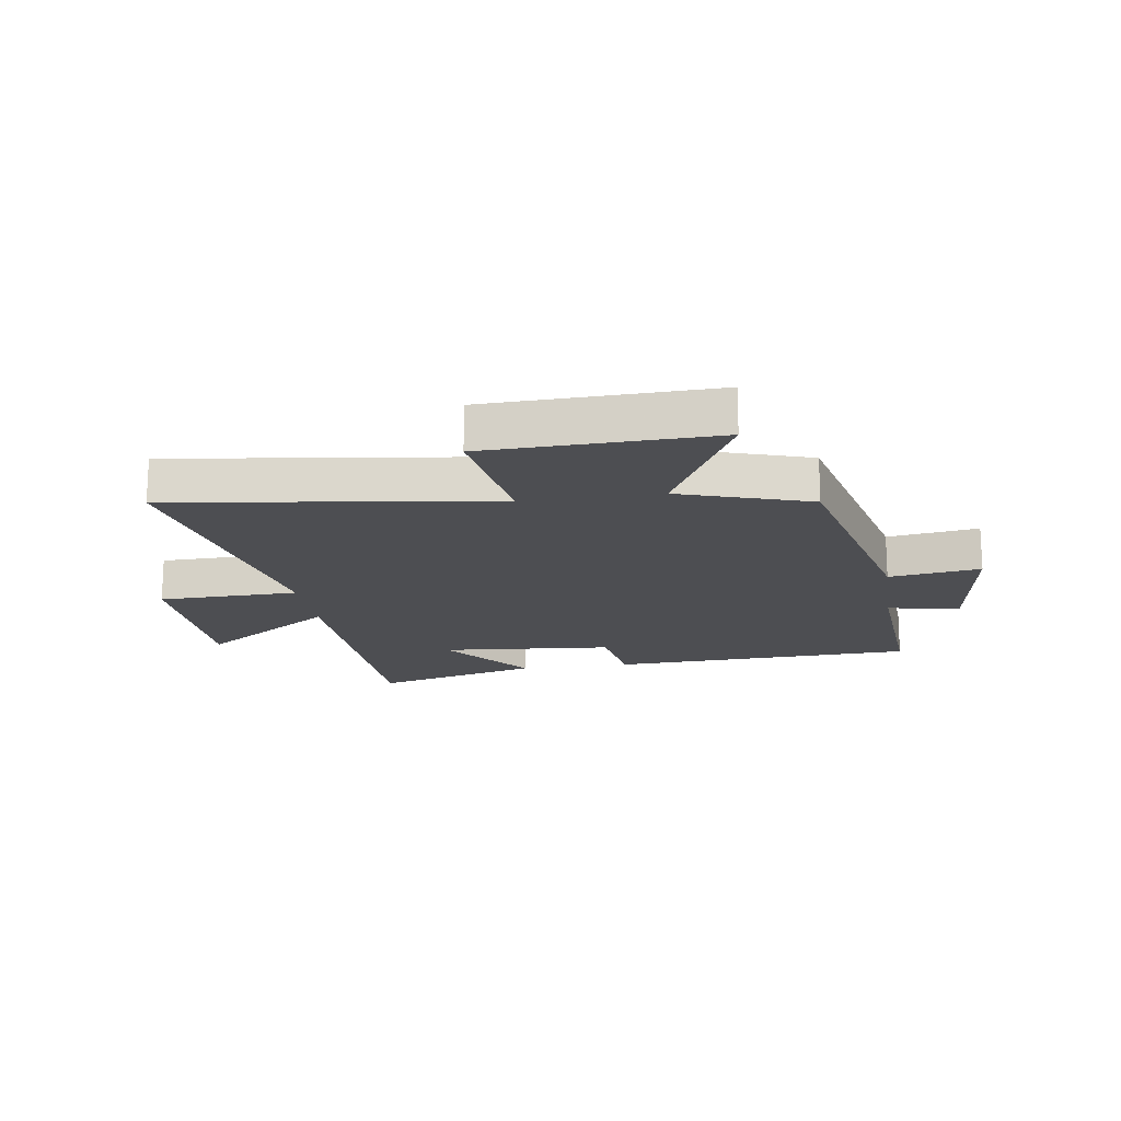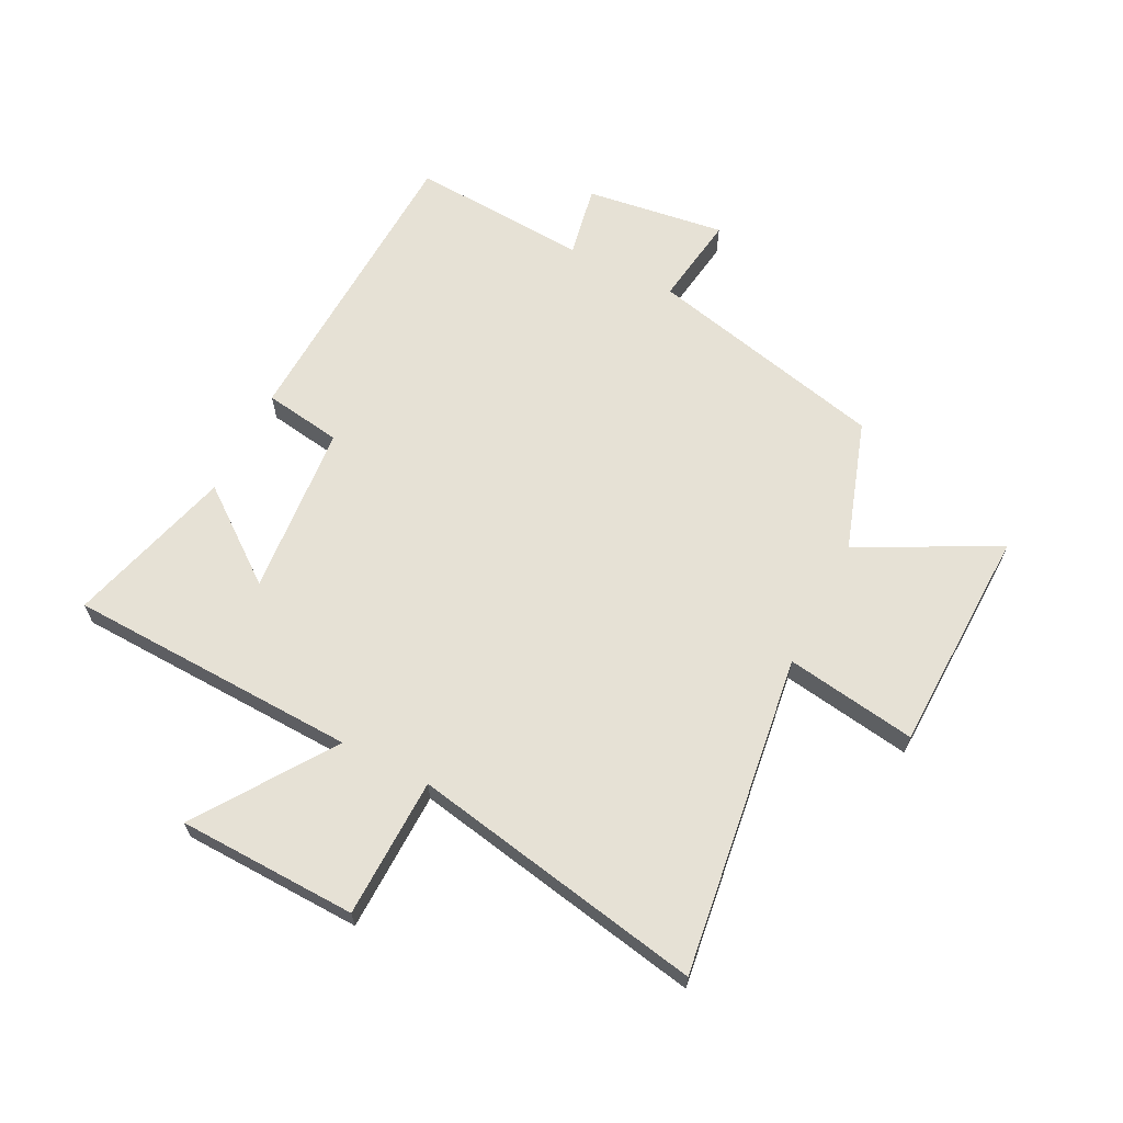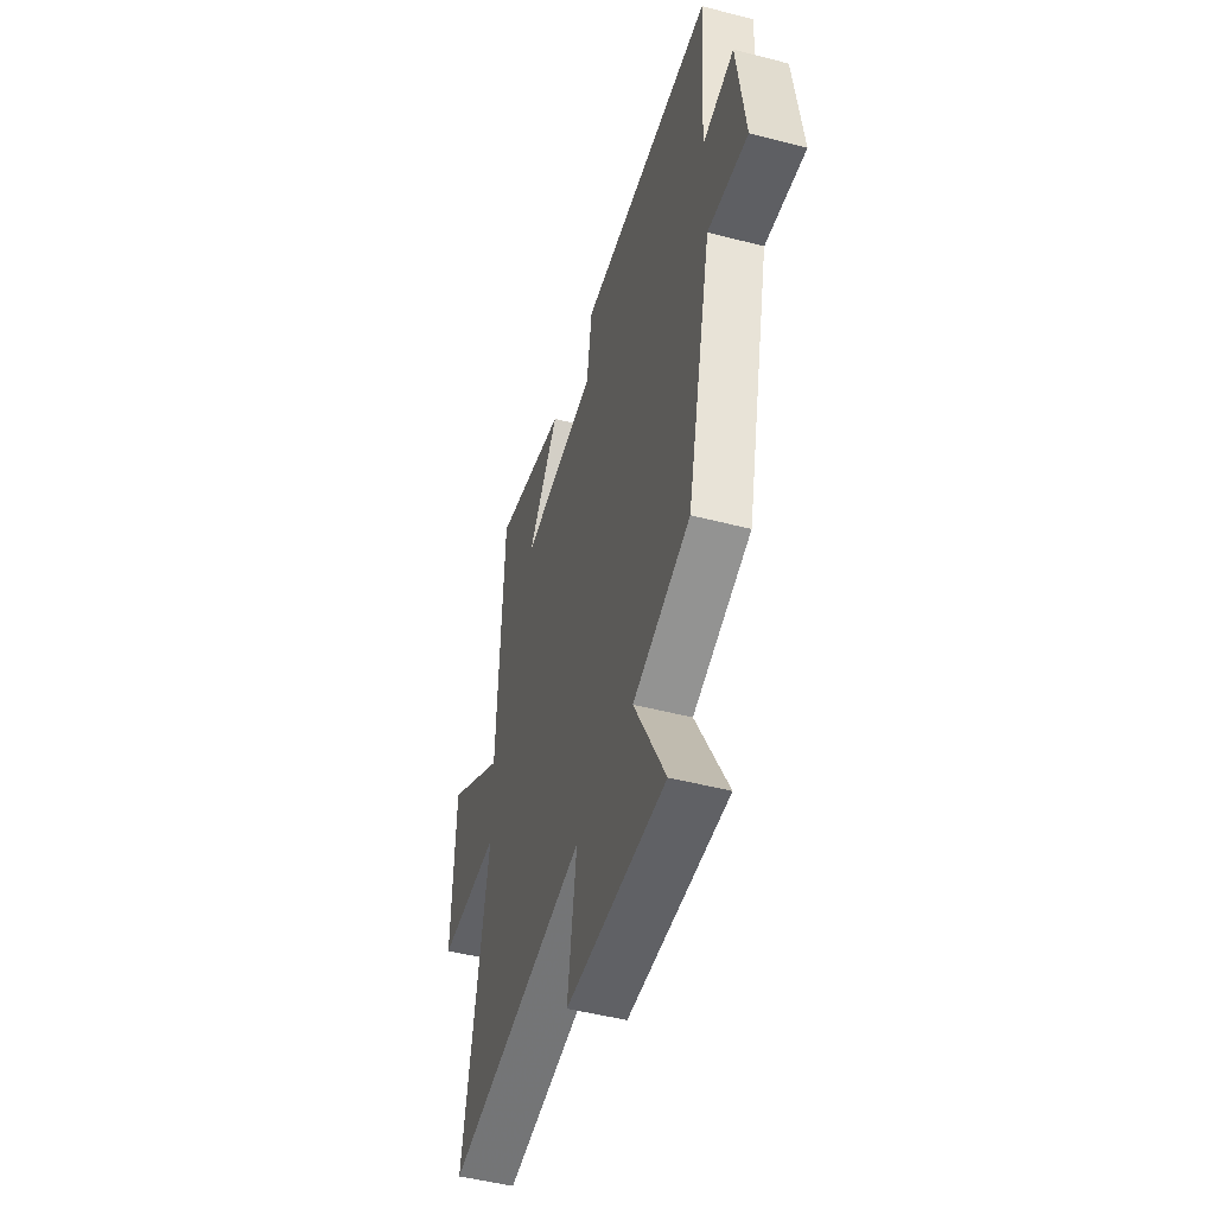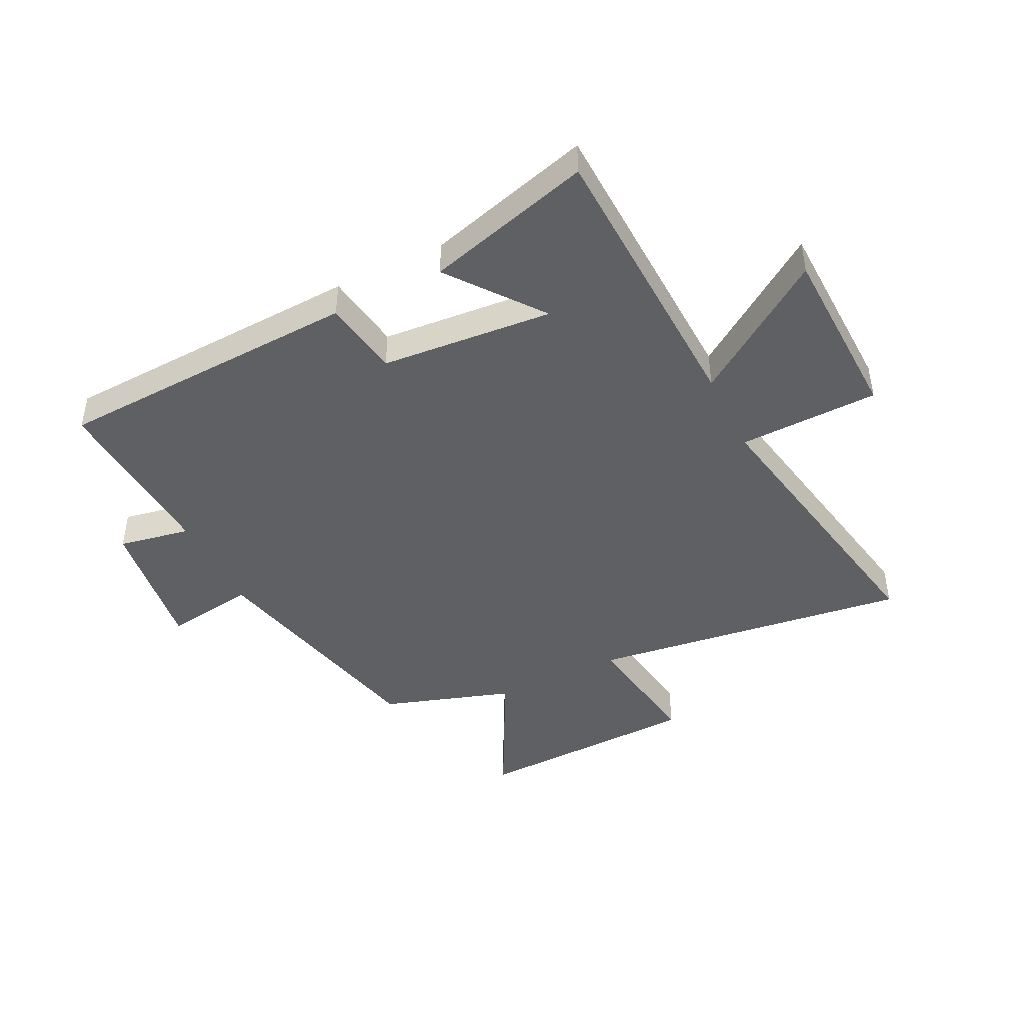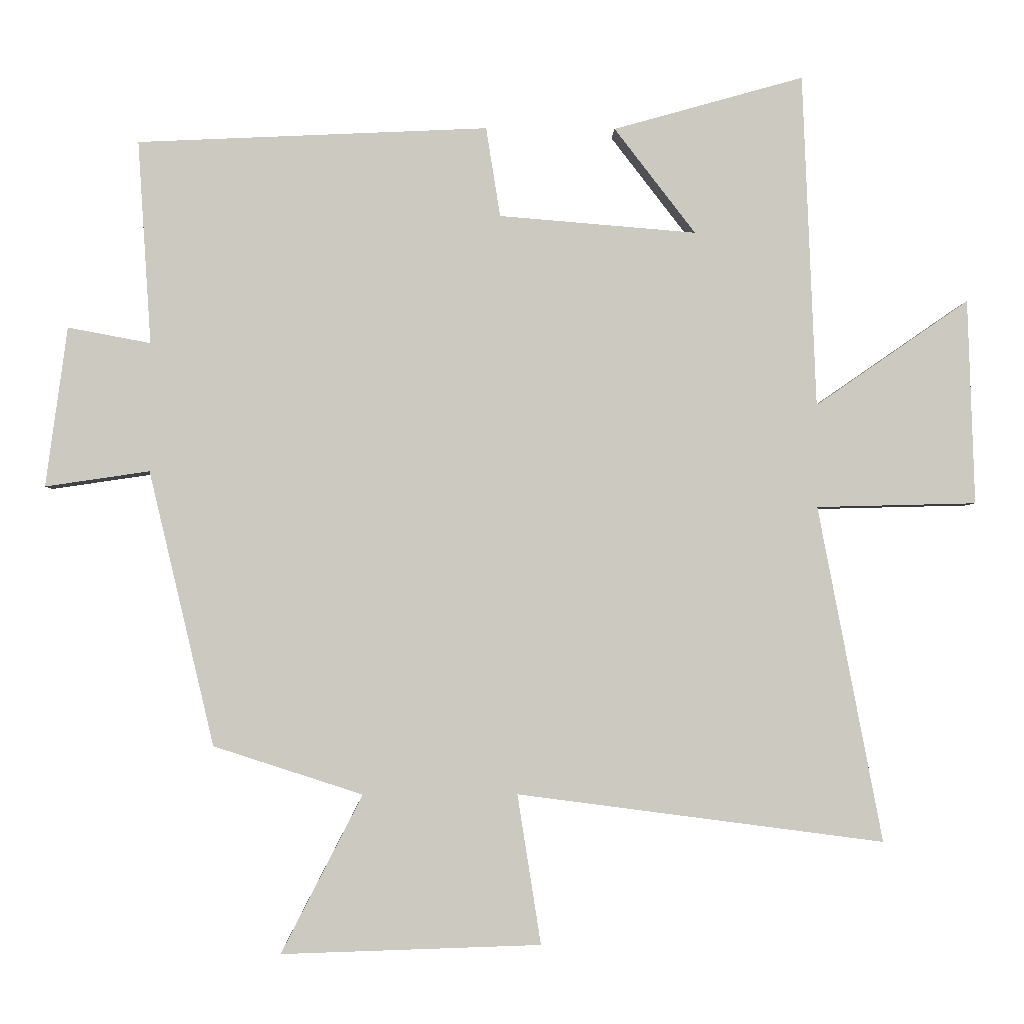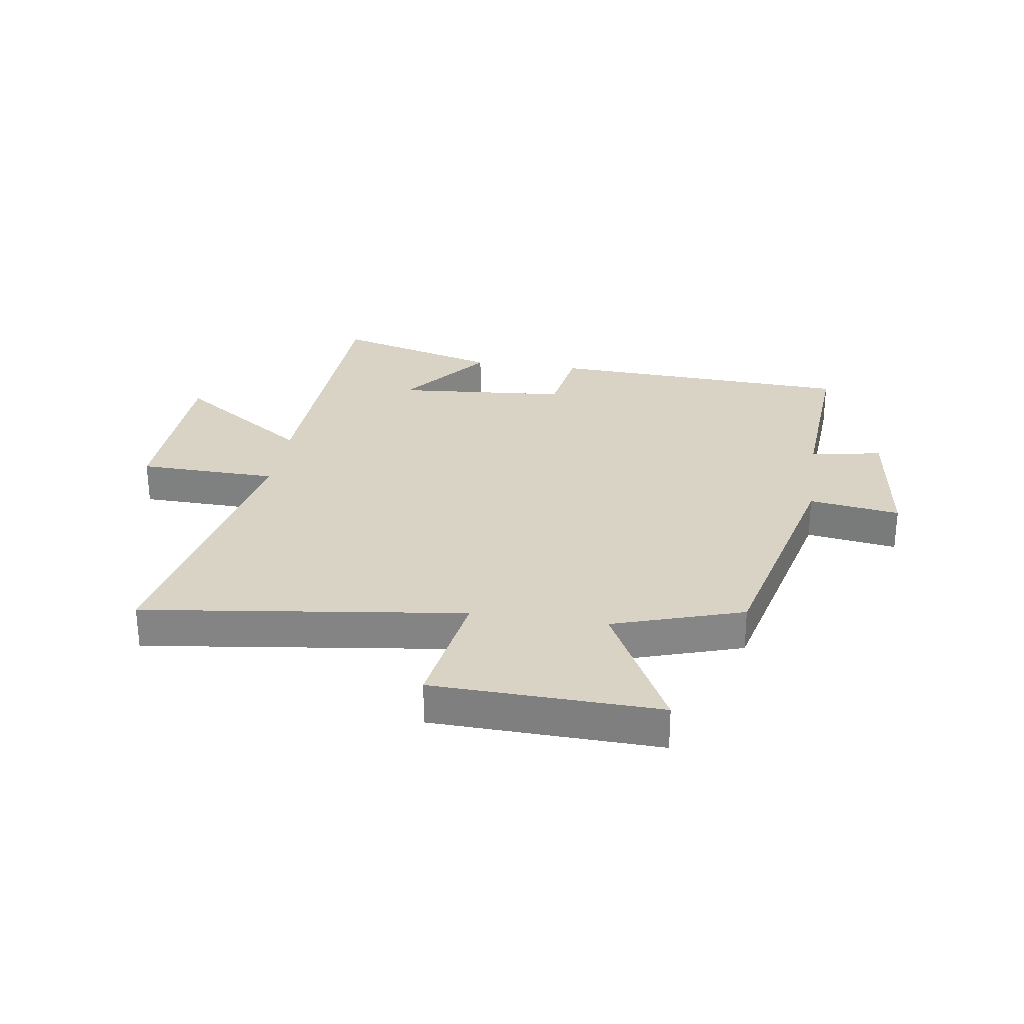
<metadata>
{"format":"obj","ext":"obj","renderer":"f3d","projection":"perspective","resolution":1024,"background":"white","views":[{"elev":-17.1,"azim":-171.6,"up":"+Y"},{"elev":64.6,"azim":116.7,"up":"+Y"},{"elev":-49.0,"azim":-106.1,"up":"+Z"},{"elev":-44.9,"azim":26.2,"up":"+Y"},{"elev":-2.6,"azim":-1.7,"up":"+Z"},{"elev":28.3,"azim":-171.4,"up":"+Y"}]}
</metadata>
<code>
v -0.403 0.07 -0.428
v -0.5 0.07 -0.019
v -0.655 0.07 -0.042
v -0.623 0.07 0.196
v -0.5 0.07 0.173
v -0.52 0.07 0.476
v 0.002 0.07 0.5
v 0.023 0.07 0.367
v 0.317 0.07 0.343
v 0.196 0.07 0.5
v 0.48 0.07 0.58
v 0.5 0.07 0.083
v 0.729 0.07 0.241
v 0.739 0.07 -0.065
v 0.5 0.07 -0.071
v 0.596 0.07 -0.572
v 0.049 0.07 -0.5
v 0.084 0.07 -0.723
v -0.302 0.07 -0.735
v -0.181 0.07 -0.5
v -0.403 0 -0.428
v -0.5 0 -0.019
v -0.655 0 -0.042
v -0.623 0 0.196
v -0.5 0 0.173
v -0.52 0 0.476
v 0.002 0 0.5
v 0.023 0 0.367
v 0.317 0 0.343
v 0.196 0 0.5
v 0.48 0 0.58
v 0.5 0 0.083
v 0.729 0 0.241
v 0.739 0 -0.065
v 0.5 0 -0.071
v 0.596 0 -0.572
v 0.049 0 -0.5
v 0.084 0 -0.723
v -0.302 0 -0.735
v -0.181 0 -0.5
f 17 18 19 20
f 17 20 1 2
f 15 16 17 2
f 12 13 14 15
f 12 15 2
f 9 10 11
f 9 11 12
f 8 9 12 2
f 5 6 7 8
f 2 3 4 5
f 2 5 8
f 40 39 38 37
f 22 21 40 37
f 22 37 36 35
f 35 34 33 32
f 22 35 32
f 31 30 29
f 32 31 29
f 22 32 29 28
f 28 27 26 25
f 25 24 23 22
f 28 25 22
f 1 21 22 2
f 2 22 23 3
f 3 23 24 4
f 4 24 25 5
f 5 25 26 6
f 6 26 27 7
f 7 27 28 8
f 8 28 29 9
f 9 29 30 10
f 10 30 31 11
f 11 31 32 12
f 12 32 33 13
f 13 33 34 14
f 14 34 35 15
f 15 35 36 16
f 16 36 37 17
f 17 37 38 18
f 18 38 39 19
f 19 39 40 20
f 20 40 21 1

</code>
